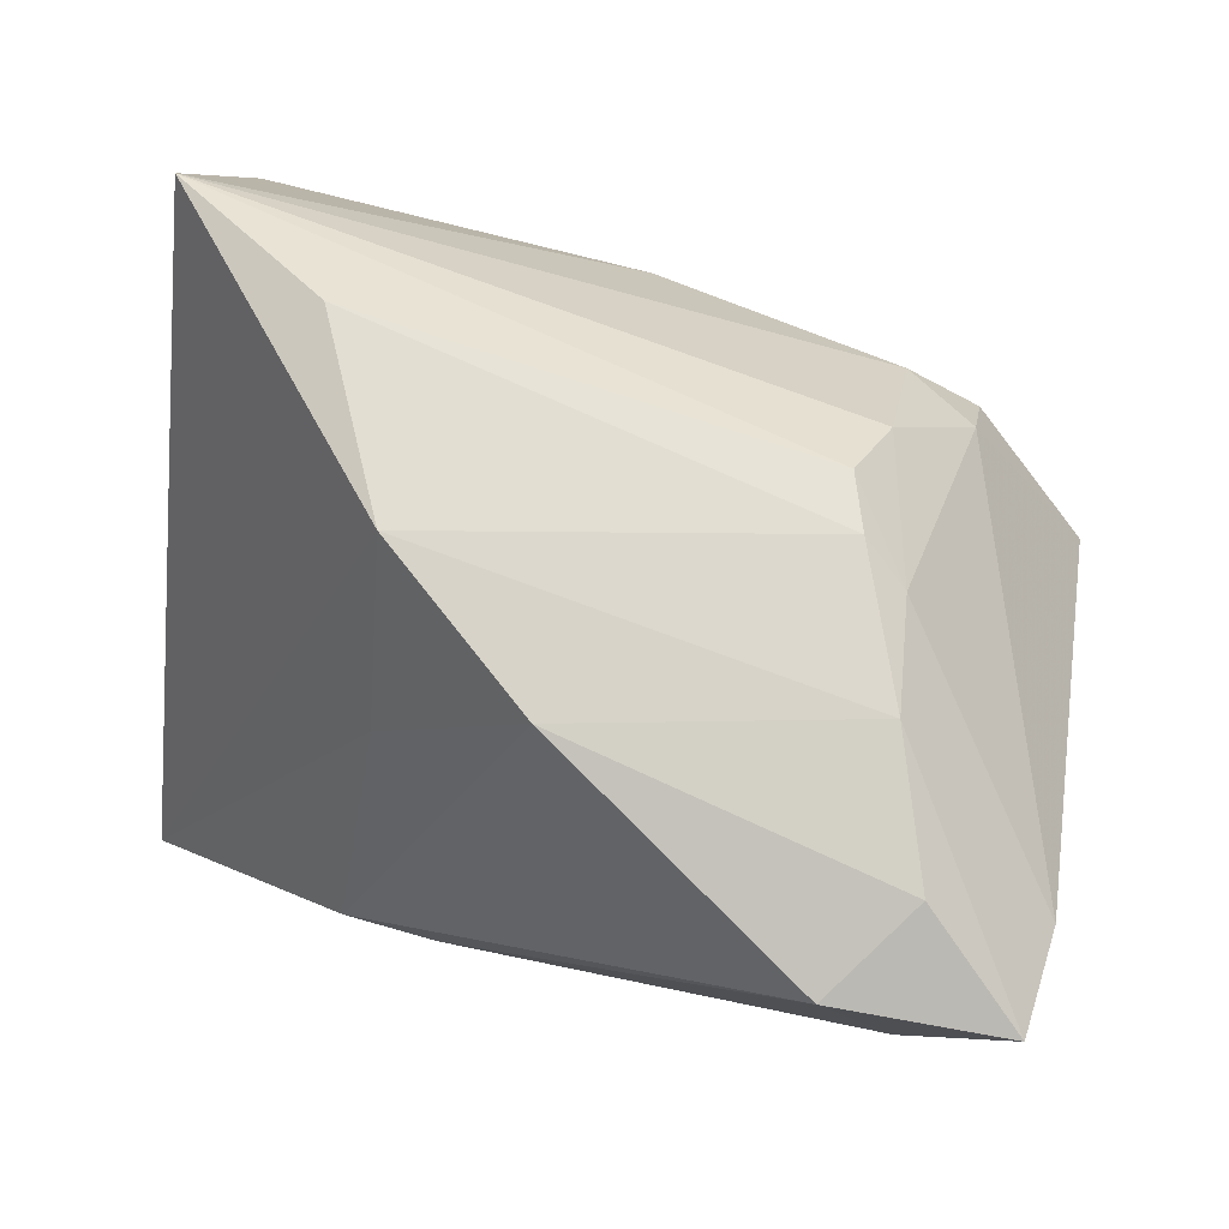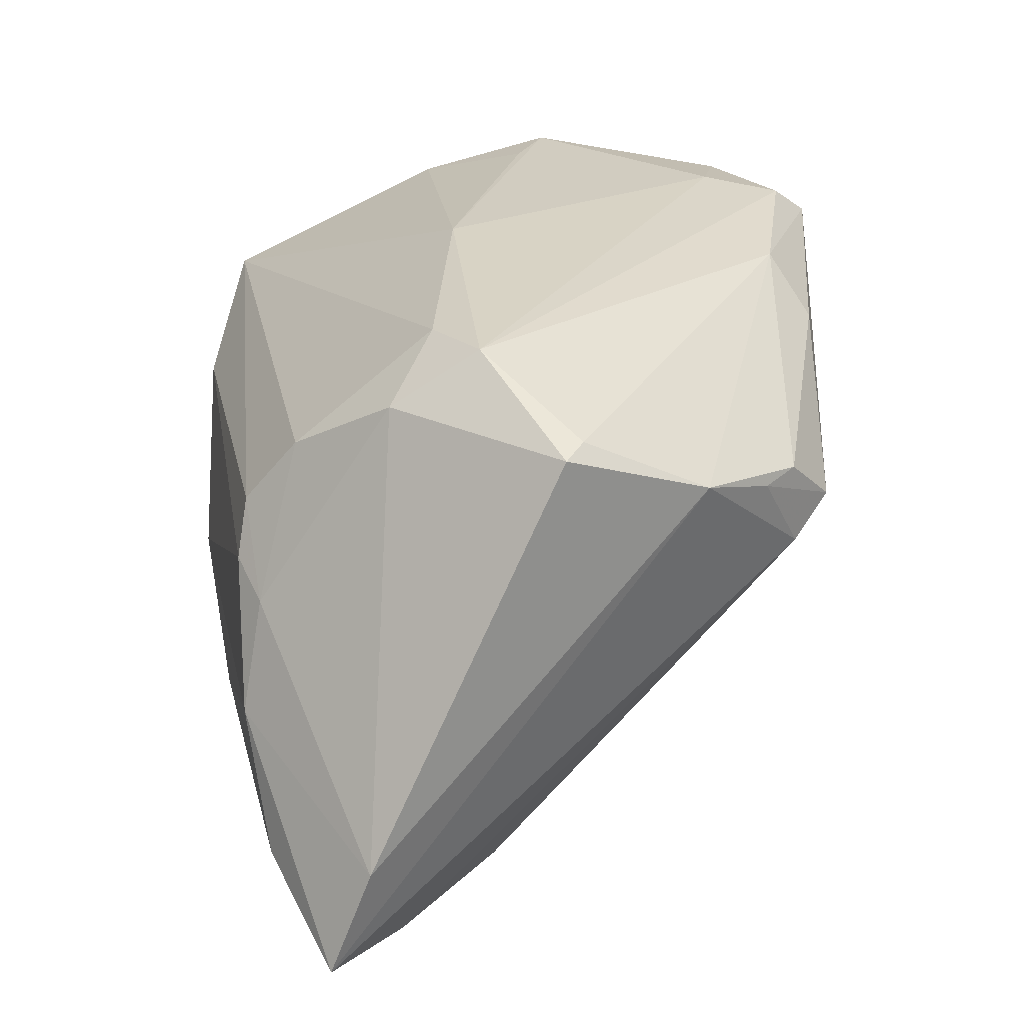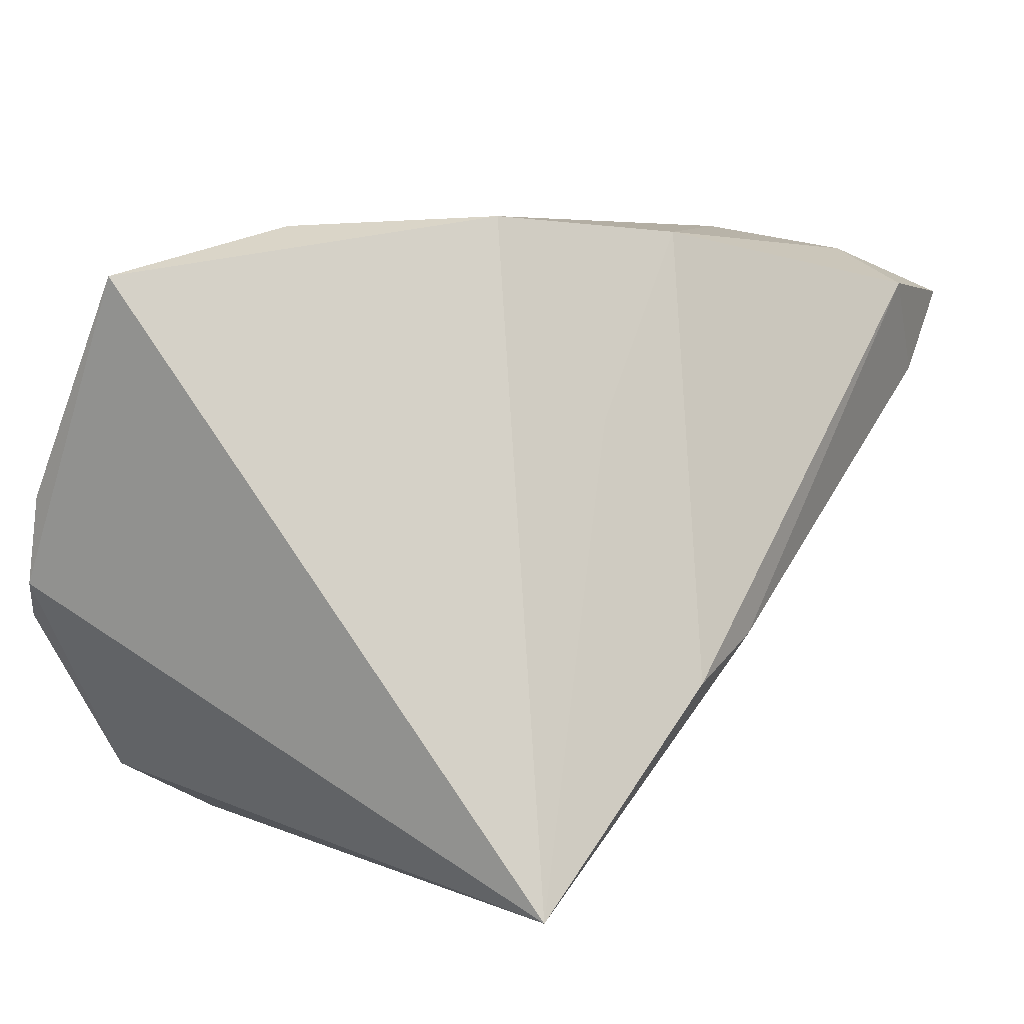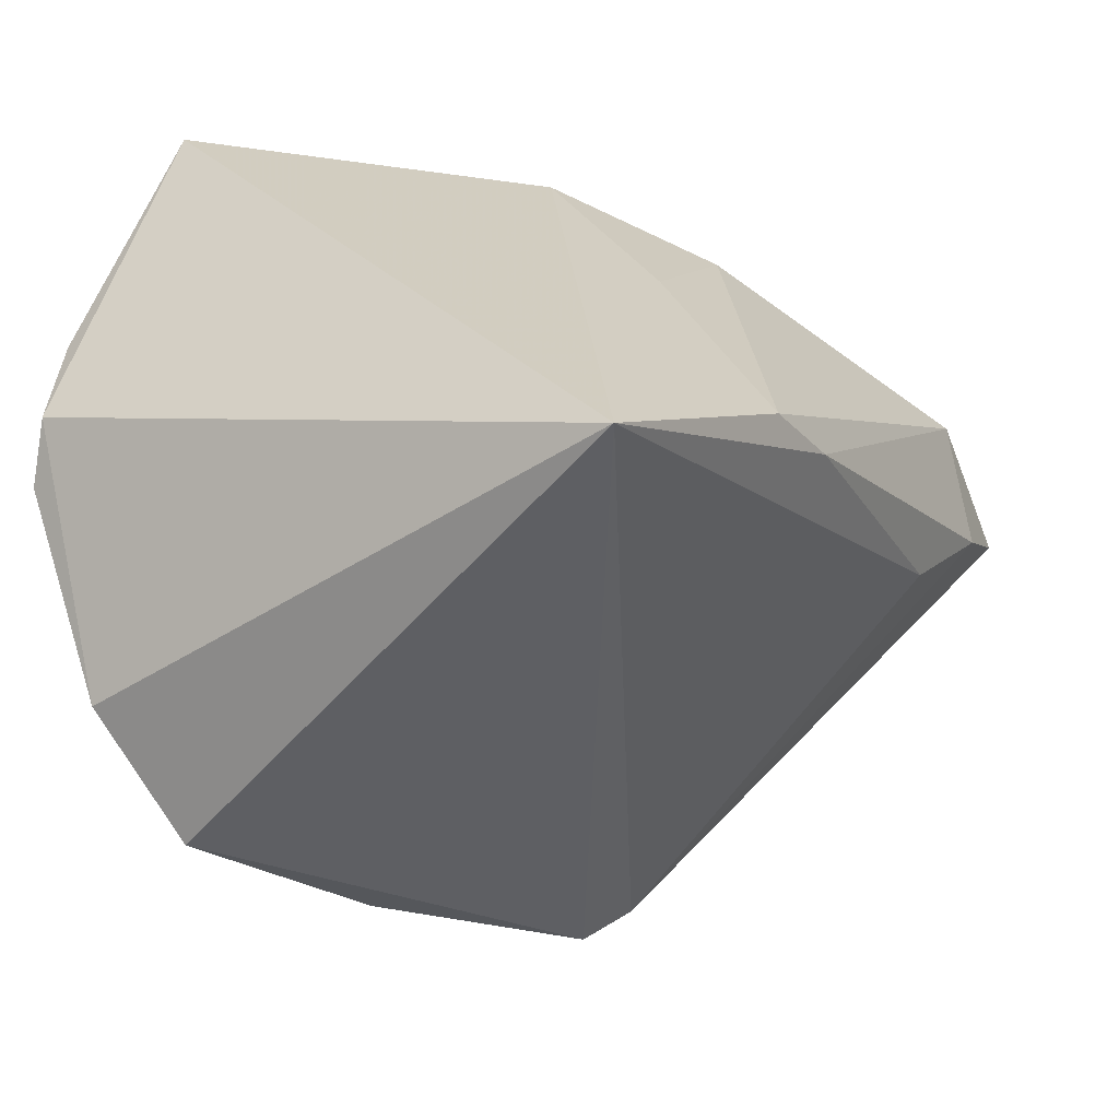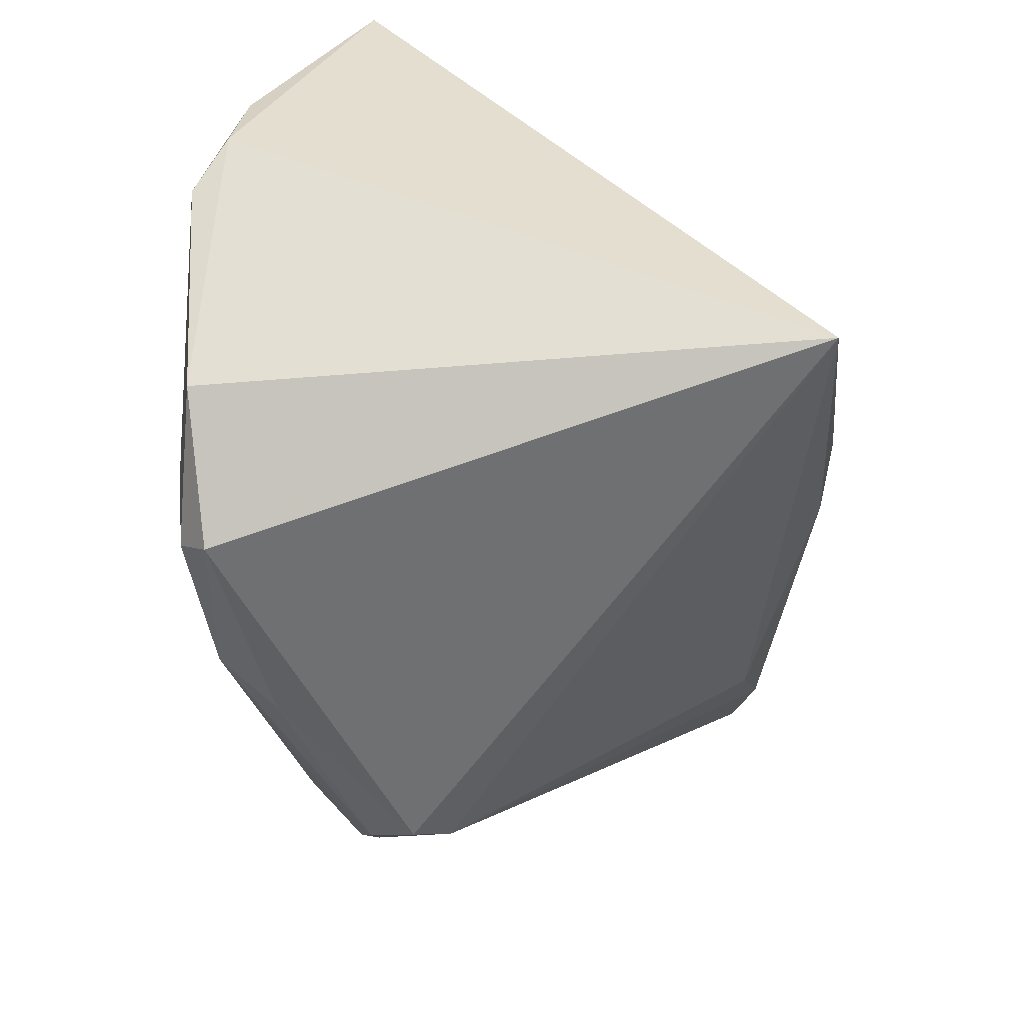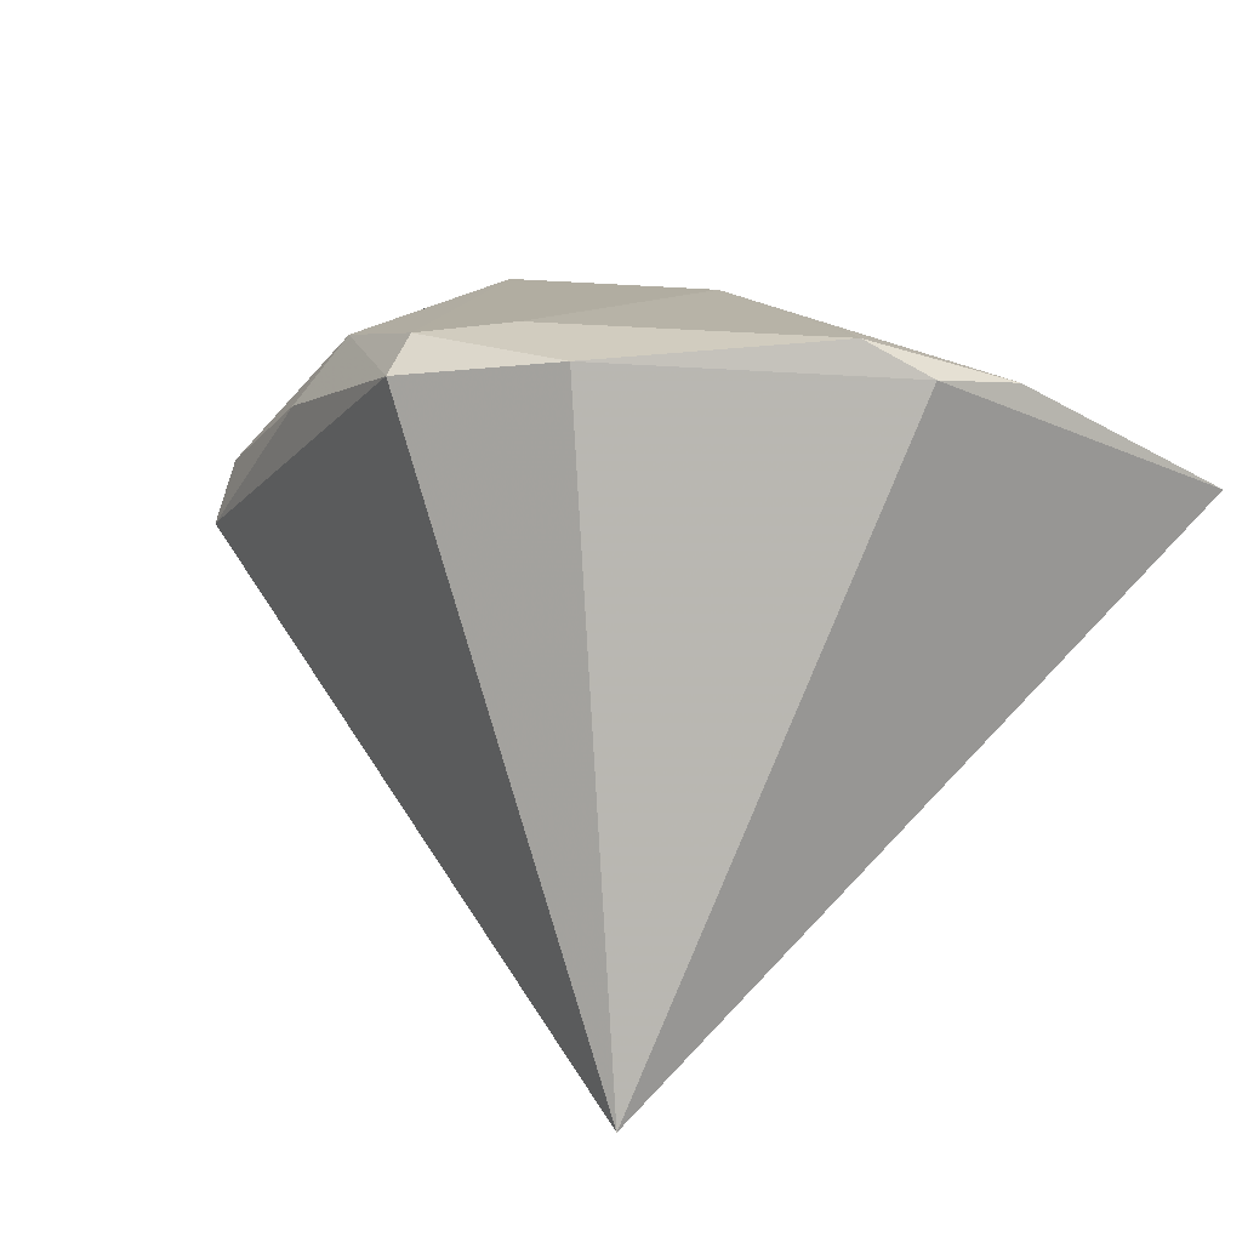
<metadata>
{"format":"obj","ext":"obj","renderer":"f3d","projection":"perspective","resolution":1024,"background":"white","views":[{"elev":73.2,"azim":-161.7,"up":"+Y"},{"elev":22.8,"azim":-94.5,"up":"+Z"},{"elev":14.3,"azim":123.3,"up":"+Y"},{"elev":-41.4,"azim":121.7,"up":"+Y"},{"elev":-56.5,"azim":88.2,"up":"+Y"},{"elev":15.4,"azim":54.7,"up":"+Z"}]}
</metadata>
<code>
v 0.03534 -0.004439 0.03445
v -0.04207 0.03032 -0.02755
v -0.02689 0.03317 0.002923
v -0.02554 0.01028 0.02952
v 0.03035 -0.03016 0.03342
v -0.004377 -0.03194 0.03115
v 0.01388 -0.03598 0.03419
v -0.04167 -0.01907 0.01589
v -0.03223 0.0307 -0.0003581
v 0.003147 0.006374 0.03305
v 0.04639 0.03404 0.01684
v 0.04639 -0.002757 0.03128
v 0.0162 -0.04001 0.03108
v -0.03558 0.02759 -0.03911
v 0.002755 -0.008108 -0.03911
v 0.01851 -0.02748 0.03503
v -0.007577 -0.03649 0.02428
v -0.04546 -0.004723 0.02313
v 0.03907 -0.03149 -0.03458
v 0.0424 -0.008109 0.03491
v -0.02695 -0.03544 0.008837
v -0.02626 0.02611 0.01666
v -0.03386 0.005488 0.02982
v 0.02726 0.0381 0.007364
v -0.03508 0.03292 -0.01282
v -0.05485 0.01913 -0.0234
v 0.01356 -0.01116 -0.03911
v -0.04824 -0.00264 0.02206
v 0.01272 0.01715 -0.02562
v -0.003918 0.03635 -0.02455
v 0.01478 0.03927 -0.0126
v -0.04359 0.01548 -0.0375
v 0.0459 0.007623 0.02986
v -0.03529 -0.02671 0.01328
v -0.03401 0.01549 0.02345
v -0.0303 -0.03131 0.00445
v -0.05463 0.02379 -0.03576
v -0.03331 0.004119 -0.03414
v -0.02407 0.03208 0.009176
v -0.0317 -0.03041 0.01407
f 12 19 11
f 11 19 31
f 30 25 31
f 27 19 15
f 15 14 27
f 27 14 30
f 21 19 13
f 32 14 15
f 26 25 37
f 14 32 37
f 30 14 2
f 2 25 30
f 14 37 2
f 2 37 25
f 13 19 5
f 19 12 5
f 5 7 13
f 11 10 33
f 33 12 11
f 11 31 24
f 29 31 19
f 19 27 29
f 30 31 29
f 29 27 30
f 16 10 23
f 23 7 16
f 7 5 16
f 6 7 23
f 13 7 6
f 34 21 40
f 15 19 38
f 38 32 15
f 1 33 10
f 18 6 23
f 40 21 17
f 17 6 40
f 17 21 13
f 13 6 17
f 19 21 36
f 36 38 19
f 32 38 36
f 36 37 32
f 21 34 36
f 20 16 5
f 20 5 12
f 10 16 20
f 20 1 10
f 12 33 20
f 33 1 20
f 40 6 8
f 6 18 8
f 8 34 40
f 8 36 34
f 26 37 8
f 37 36 8
f 4 35 23
f 23 10 4
f 4 10 11
f 3 31 25
f 3 24 31
f 28 8 18
f 26 8 28
f 28 18 23
f 28 35 26
f 23 35 28
f 22 4 11
f 35 4 22
f 9 25 26
f 9 3 25
f 26 35 9
f 35 22 9
f 24 3 39
f 11 24 39
f 39 22 11
f 3 9 39
f 39 9 22

</code>
